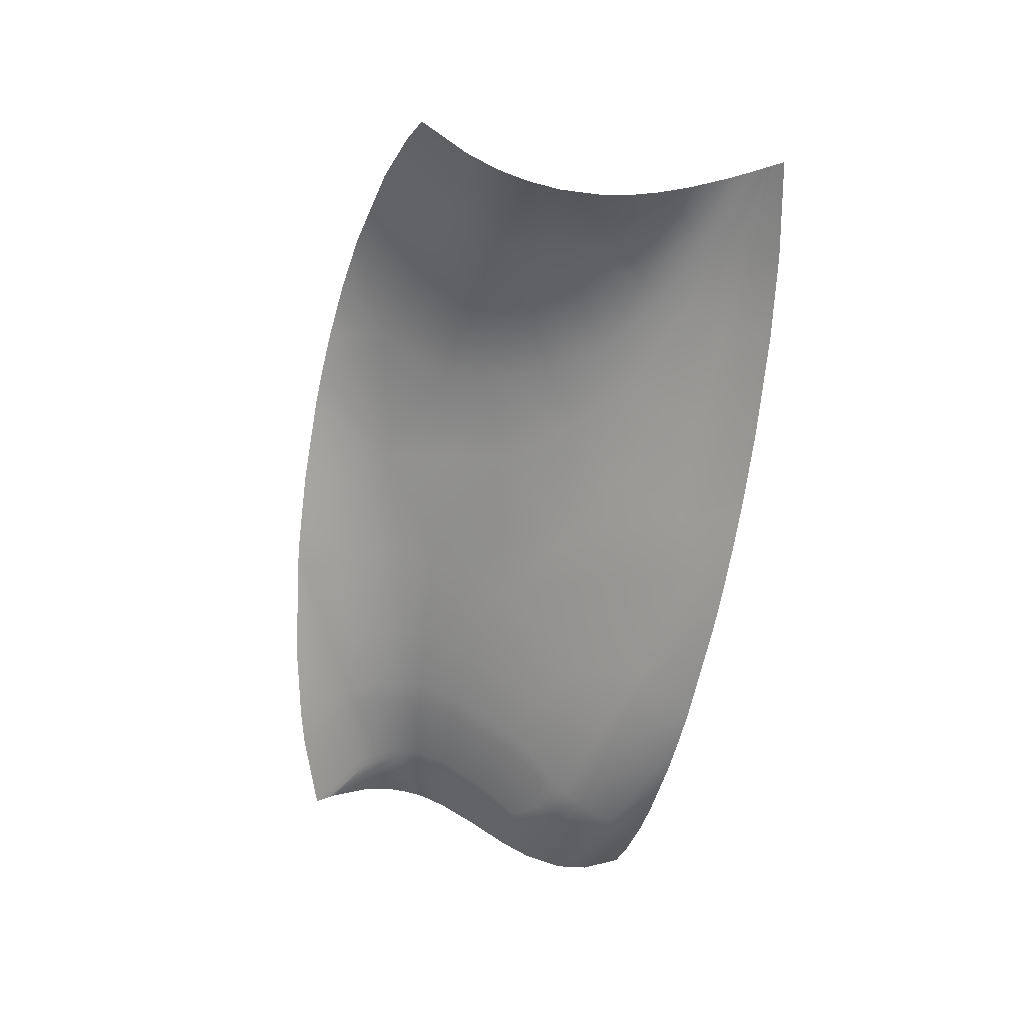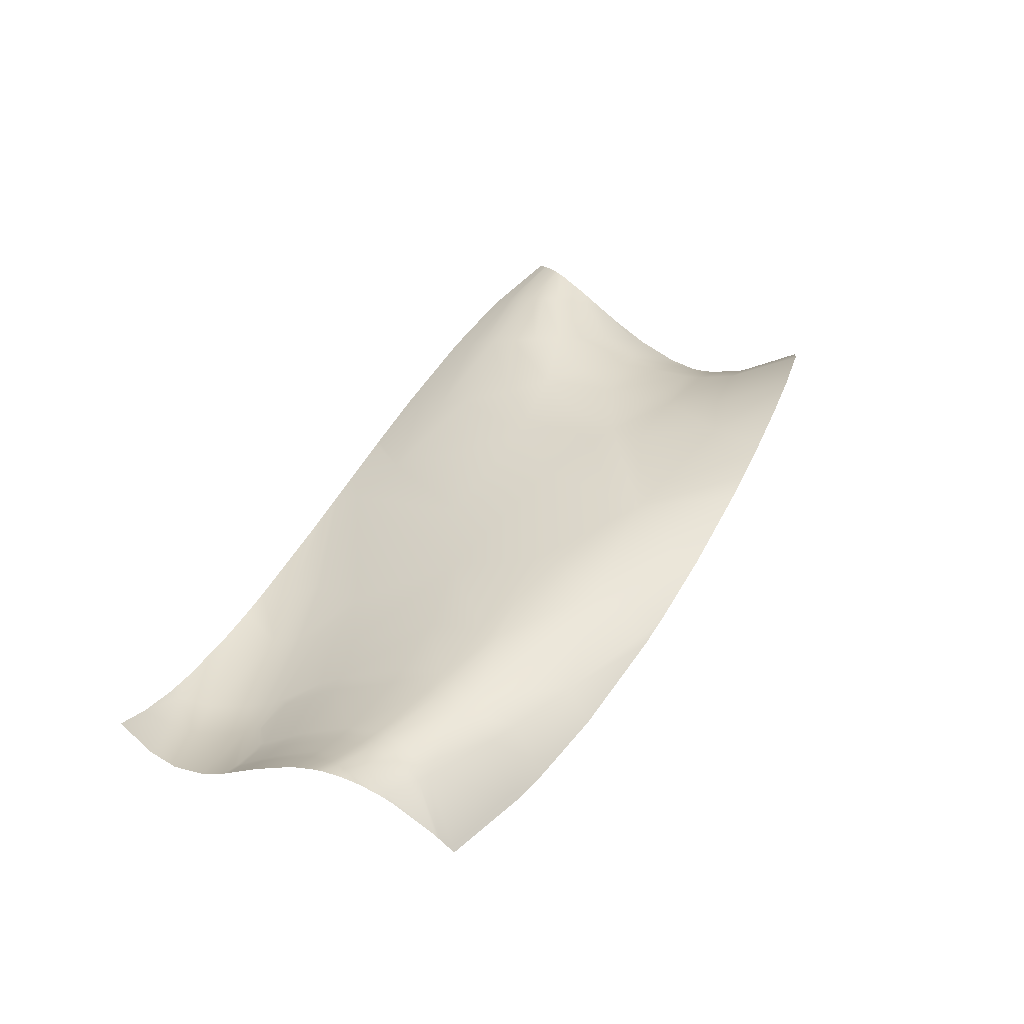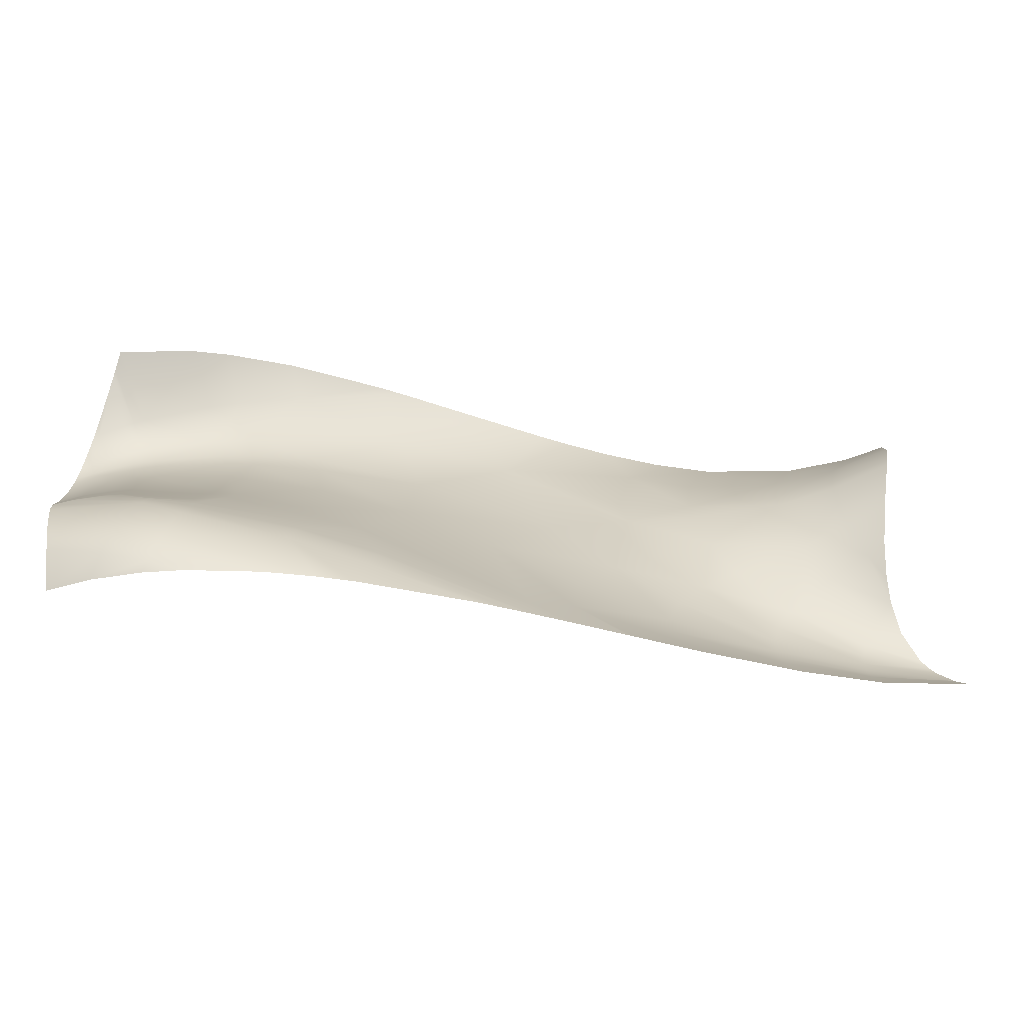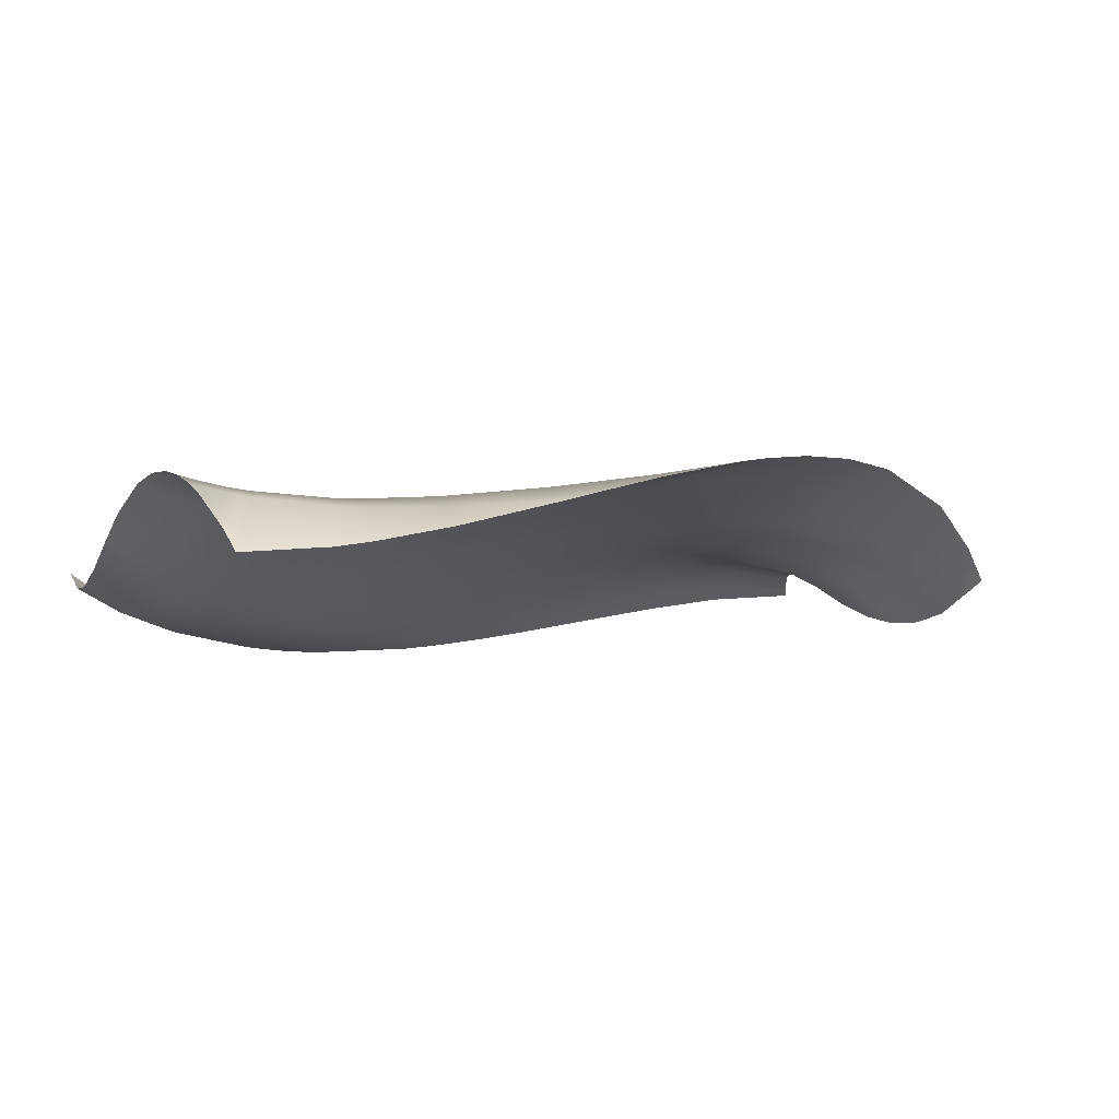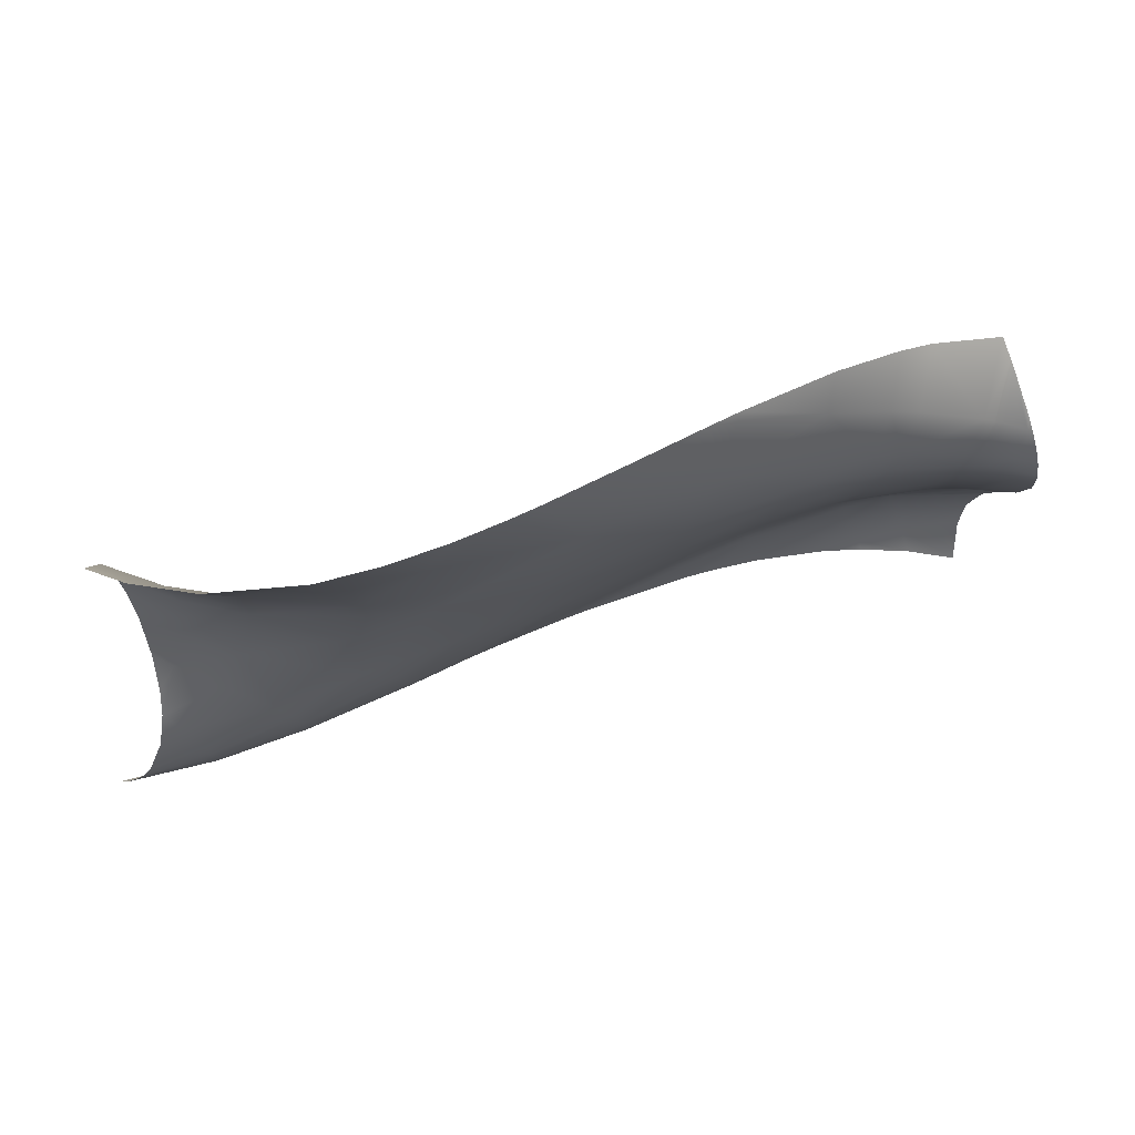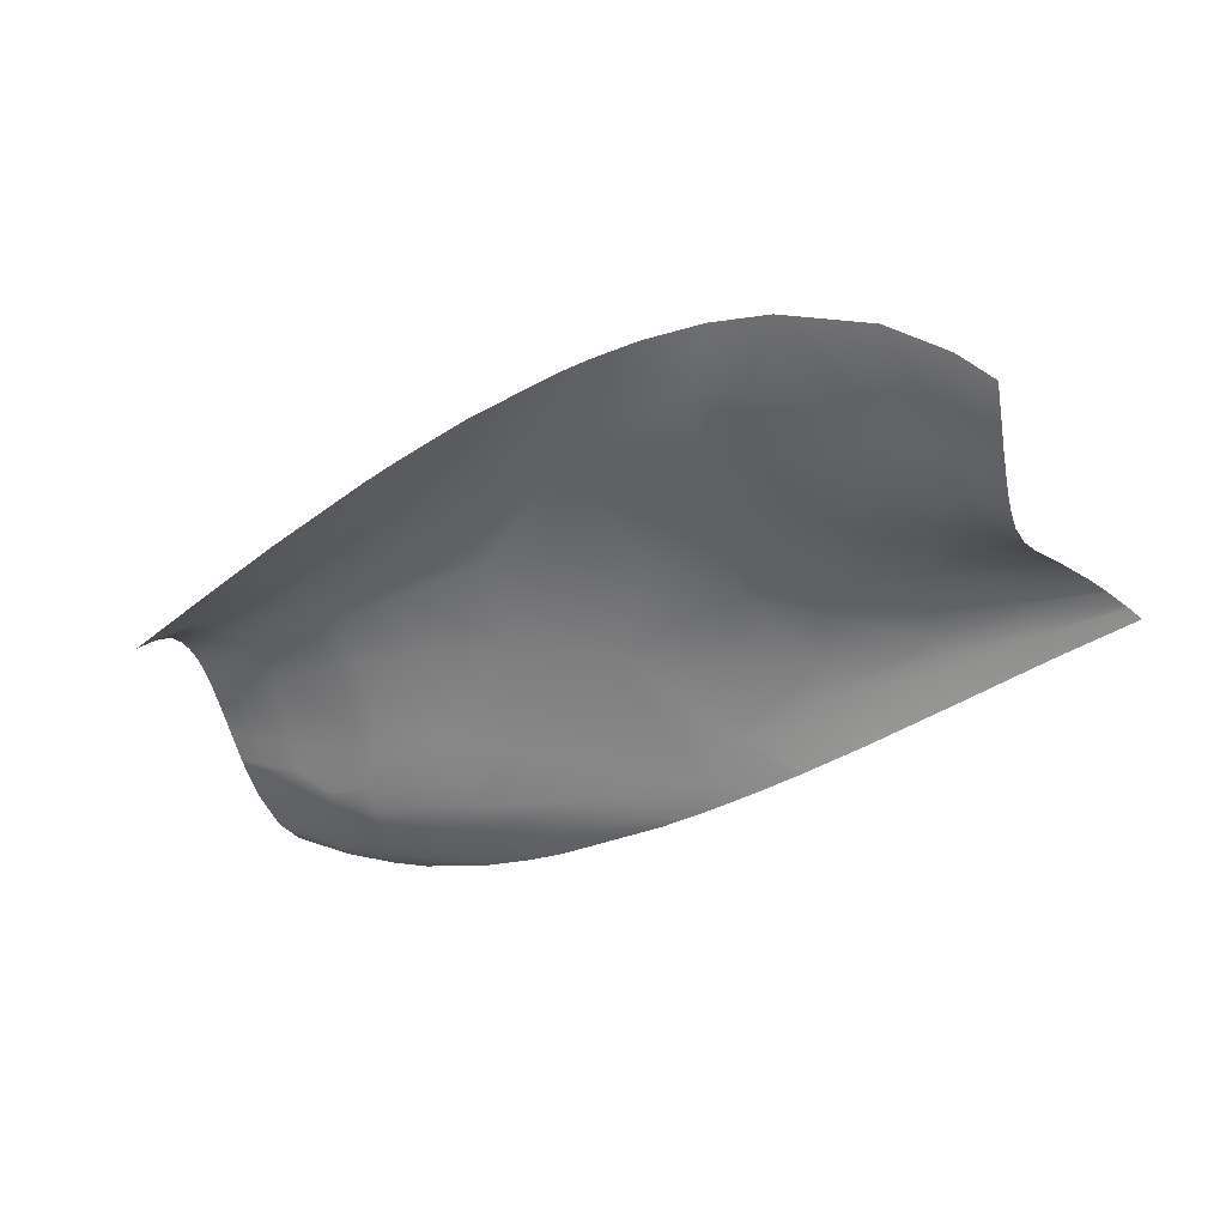
<metadata>
{"format":"obj","ext":"obj","renderer":"f3d","projection":"perspective","resolution":1024,"background":"white","views":[{"elev":-62.7,"azim":-102.0,"up":"+Z"},{"elev":43.8,"azim":116.5,"up":"+Z"},{"elev":-49.5,"azim":169.5,"up":"+Y"},{"elev":-3.8,"azim":146.7,"up":"+Z"},{"elev":57.2,"azim":-18.7,"up":"+Y"},{"elev":-37.1,"azim":-156.3,"up":"+Z"}]}
</metadata>
<code>
v -0.241 7.794 3.318
v 14.85 2.135 1.769
v 17.39 -1.365 0.4292
v 11.36 -0.5148 -0.2231
v 14.9 3.414 2.261
v -17.83 -5.046 0.3966
v 9.128 -5.362 -2.623
v 16.01 0.09202 0.9205
v 17.72 5.139 2.56
v 18.23 1.598 2.843
v 9.329 9.033 1.915
v 17.35 0.07809 1.446
v 4.51 11.06 2.46
v -14.39 -4.184 0.9385
v -16 5.605 -1.728
v 6.524 -7.702 -3.039
v -14.44 7.386 0.3537
v -1.959 11.45 3.984
v 0.8472 9.827 3.469
v -10.65 -4.506 0.6261
v -11.72 -1.368 1.239
v 16.07 -1.449 -0.1092
v -14.7 -2.931 1.1
v 0.1067 -7.674 -2.614
v 14.54 -2.503 -1.113
v 9.862 -7.62 -2.822
v -18.27 -5.551 0
v 18.34 -0.4799 1.575
v 12.75 -2.856 -1.518
v 16.19 -0.4808 0.5904
v 18.34 -1.38 0.8883
v 14.64 -2.744 -1.23
v -0.128 -7.668 -2.585
v 14.06 9.064 0.2359
v 15.28 2.091 1.861
v -15.85 -0.9102 0.3868
v 0.8323 -7.691 -2.702
v 17.33 7.146 0.9079
v -6.014 8.999 3.682
v 17.97 3.664 3.107
v 17.14 -0.4563 0.9737
v 11.63 -1.278 -0.6684
v 6.061 -6.348 -2.759
v 9.549 -2.147 -1.155
v -2.073 -5.342 -1.114
v 15.78 -0.5073 0.445
v 9.69 -7.094 -2.891
v -6.105 -5.087 -0.2696
v 18.13 2.554 3.112
v -12.5 2.23 0.6856
v -4.436 0.04519 1.344
v 4.685 8.202 2.904
v -9.906 10.93 4.205
v 14.07 -6.999 -2.018
v 15.82 -6.371 -1.545
v -0.1435 -6.488 -2.032
v 4.431 1.236 0.9664
v 12.79 -3.003 -1.593
v 17.69 -1.362 0.5654
v -8.239 -0.371 1.401
v -14.34 -5.48 0.3694
v 3.741 4.798 2.362
v 17.31 2.804 2.817
v 11.79 2.278 1.344
v -14.51 -3.572 1.067
v -14.94 1.272 -0.2078
v 12.44 5.688 2.287
v -5.402 4.338 2.365
v 12.36 -1.066 -0.5018
v 13.14 7.382 1.836
v 8.27 5.414 2.315
v -5.204 11.38 4.41
v 17.85 4.402 2.909
v 16.71 1.893 2.247
v -6.231 -3.777 0.3514
v 15.2 4.755 2.467
v 9.856 10.18 1.062
v -8.206 5.914 2.392
v 17.45 -1.597 0.291
v 15.39 -0.539 0.3145
v -14.48 -6.383 -0.2588
v -1.876 -7.612 -2.34
v 17.28 7.403 0.6285
v -15.37 -1.552 0.7743
v 17.39 3.179 2.912
v 14.74 -2.99 -1.342
v 17.17 7.939 0
v 10.9 4.127 1.999
v 16.46 -1.411 0.0391
v 17.03 4.062 2.82
v 12.65 -7.502 -2.281
v 11.29 6.052 2.298
v 14.8 -3.14 -1.407
v 5.841 10.89 2.102
v 18.08 2.934 3.15
v 15.34 3.315 2.333
v -13.41 10.25 2.959
v 16.76 2.961 2.65
v 11.02 4.859 2.182
v 16.52 -1.629 -0.0869
v 15.61 0.08118 0.7901
v -14.07 4.207 -0.2566
v 15.01 -3.689 -1.613
v 17.46 -0.4578 1.116
v -17.34 -4.389 0.7325
v -9.715 0.8151 1.407
v 17.59 3.826 2.982
v -14.12 6.051 0.008506
v -10.65 -5.115 0.346
v -8.752 2.781 1.681
v -11.89 5.331 1.095
v 16.58 5.741 2.256
v 12.14 -0.3412 -0.07611
v 8.782 -4.256 -2.18
v -6.396 -6.412 -0.9717
v 16.02 4.457 2.597
v -14.34 -4.758 0.7353
v -7.564 11.21 4.462
v 12.92 -2.283 -1.188
v 12.89 -3.363 -1.766
v 7.919 -7.676 -2.996
v -16.09 6.052 -1.683
v 11.94 7.916 1.815
v 17.75 -1.603 0.4231
v -6.617 1.723 1.743
v -8.536 8.15 3.075
v -11.07 -6.897 -0.7594
v 15.5 -5.172 -1.838
v 1.557 11.32 3.224
v -14.06 5.518 -0.09446
v 15.18 0.05907 0.6568
v 18.33 0.007571 1.931
v 8.13 4.464 2.076
v -16.85 9.165 0
v -17.83 -5.053 0.3922
v 9.074 -1.243 -0.6283
v 17.21 1.806 2.419
v -14.32 2.858 -0.3039
v -12.05 3.798 0.8235
v -10.73 -5.784 -0.01897
v -2.585 -2.508 0.2833
v -16.86 -3.609 0.9138
v 10.86 2.267 1.273
v 14.19 -7.416 -1.793
v -11.14 -2.431 1.201
v 0.5023 -7.352 -2.525
v -3.971 10.55 4.109
v 11.97 3.966 2.013
v -17.77 -5.05 0.4034
v 2.101 -7.71 -2.835
v -5.122 5.811 2.772
v 14.56 -2.546 -1.134
v 17.13 7.954 3.841e-05
v 0.9561 -0.5075 0.5828
v 12.72 -2.581 -1.371
v 14.99 3.912 2.385
v -15.59 1.569 -0.7271
v 0.6171 -7.47 -2.588
v -4.083 -7.509 -1.987
v -17.9 -5.128 0.3413
v 5.703 10.6 2.271
v 15.41 3.796 2.449
v -15.62 9.616 1.339
v -13.45 0.3843 0.6933
v 13.17 -4.194 -2.095
v 17.89 -5.603 -0.6777
v 17.62 5.657 2.229
v -12.15 7.603 1.744
v 16.99 0.08932 1.294
v 8.109 2.081 1.149
v -6.895 -7.32 -1.495
v -11.9 6.015 1.258
v 15.75 3.219 2.411
v -16.23 -2.214 0.8074
v 5.725 -5.389 -2.382
v 8.854 -4.492 -2.286
v -3.206 11.44 4.187
v -1.924 2.721 1.974
v -17.12 -4.055 0.8358
v 13.71 -5.77 -2.33
v -15.81 4.506 -1.677
v 15.62 4.605 2.528
v 15.77 -1.707 -0.3643
v 17.5 5.256 2.494
v 15.99 -7.294 -0.9926
v 17.62 -7.164 0
v 16.13 -1.663 -0.2321
v 14.6 -2.644 -1.182
v 18.33 -1.638 0.694
v -3.803 -7.524 -2.034
v 8.564 -3.362 -1.739
v 18.25 -2.765 -0.06431
v -15.66 3.215 -1.373
v 12.11 4.623 2.18
v -15.68 0.1161 -0.05767
v 15.68 2.045 1.958
v 15.7 -1.494 -0.2439
v 5.643 -5.155 -2.275
v -14.33 -5.09 0.5822
v 4.045 6.287 2.731
v -16.34 7.213 -1.356
v 16.18 5.944 2.172
v 18.08 -4.307 -0.6798
v -10.79 -3.497 0.9808
v -8.271 4.901 2.127
v 8.62 6.881 2.458
v 12.67 9.48 0.4617
v -6.991 -1.943 1.047
v 15.81 3.68 2.521
v 16.84 3.365 2.752
v 15.77 6.149 2.097
v 12.95 -3.562 -1.854
v 6.364 -2.628 -1.147
f 1 151 39 147
f 1 147 177 18 19
f 1 19 52 200
f 1 200 62 178 68 151
f 2 131 113 64
f 2 64 148 5
f 2 5 96 35
f 2 35 101 131
f 3 59 124 79
f 3 79 100 89
f 3 89 30 41
f 3 41 104 59
f 4 113 69 42
f 4 42 44 136
f 4 136 170 143
f 4 143 64 113
f 5 148 194 156
f 5 156 162 96
f 6 105 14 117 149
f 6 149 135
f 7 43 175 176
f 7 176 212 165
f 7 165 180 47
f 7 47 121 16 43
f 8 196 74 169
f 8 169 41 30
f 8 30 46 101
f 8 101 35 196
f 9 73 107 90 184
f 9 184 167
f 10 132 12 137
f 10 137 63 49
f 11 123 92 206
f 11 206 52 161
f 11 161 94 77
f 11 77 207 123
f 12 132 28 104
f 12 104 41 169
f 12 169 74 137
f 13 94 161
f 13 161 52 19 129
f 14 105 179 65
f 14 65 145 204
f 14 204 20 117
f 15 122 108 130
f 15 130 102 181
f 16 150 43
f 17 201 134 163
f 17 163 97 168
f 17 168 172 108
f 17 108 122 201
f 18 129 19
f 20 204 208 75
f 20 75 48 109
f 20 109 199 117
f 21 145 65 23
f 21 23 84 164
f 21 164 50 106
f 21 106 60 145
f 22 197 80 46
f 22 46 30 89
f 22 89 100 187
f 22 187 183 197
f 23 65 179 142
f 23 142 174 84
f 24 33 146 158
f 24 158 37
f 25 183 152
f 25 152 155 119
f 25 119 197 183
f 26 121 47
f 26 47 180 54 91
f 27 160 61 81
f 28 31 59 104
f 29 44 42 155
f 29 155 152 188
f 29 188 32 58
f 29 58 191 44
f 31 189 124 59
f 32 188 187 100
f 32 100 79 86
f 32 86 120 58
f 33 82 56 146
f 34 153 211 70
f 34 70 123 207
f 35 96 173 196
f 36 195 66 164 84
f 36 84 174
f 37 158 175 43 150
f 38 167 184 112
f 38 112 202 83
f 39 151 78 126
f 39 126 53 118
f 39 118 72 147
f 40 95 85 107
f 40 107 73
f 42 69 119 155
f 44 191 213 136
f 45 190 159 115 48
f 45 48 75 141
f 45 141 154 56
f 45 56 82 190
f 46 80 131 101
f 48 115 140 109
f 49 63 85 95
f 50 164 66 138
f 50 138 102 139
f 50 139 110 106
f 51 208 60 125
f 51 125 68 178
f 51 178 154 141
f 51 141 75 208
f 52 206 71 200
f 53 126 168 97
f 54 180 128 55
f 54 55 185 144
f 54 144 91
f 55 128 203 166
f 55 166 186 185
f 56 154 57 213 198 146
f 57 154 178 62
f 57 62 133 170
f 57 170 136 213
f 58 120 114 191
f 60 208 204 145
f 60 106 110 125
f 61 160 135 149 199
f 61 199 109 140
f 61 140 127 81
f 62 200 71 133
f 63 137 74 98
f 63 98 210 85
f 64 143 88 148
f 66 195 157
f 66 157 193 138
f 67 194 99 92
f 67 92 123 70
f 67 70 211 76
f 67 76 156 194
f 68 125 110 205
f 68 205 78 151
f 69 113 131 80
f 69 80 197 119
f 71 99 88 133
f 71 206 92 99
f 72 177 147
f 74 196 173 98
f 76 211 202 182
f 76 182 162 156
f 78 205 111 172
f 78 172 168 126
f 79 124 93 86
f 83 202 211 153 87
f 85 210 90 107
f 86 93 212 120
f 88 143 170 133
f 88 99 194 148
f 90 210 209 116
f 90 116 112 184
f 93 124 189 192 103
f 93 103 165 212
f 96 162 209 173
f 98 173 209 210
f 102 138 193 181
f 102 130 111 139
f 103 128 180 165
f 103 192 203 128
f 108 172 111 130
f 110 139 111 205
f 112 116 182 202
f 114 176 175 198
f 114 198 213 191
f 114 120 212 176
f 115 171 127 140
f 115 159 171
f 116 209 162 182
f 117 199 149
f 146 198 175 158
f 152 183 187 188

</code>
